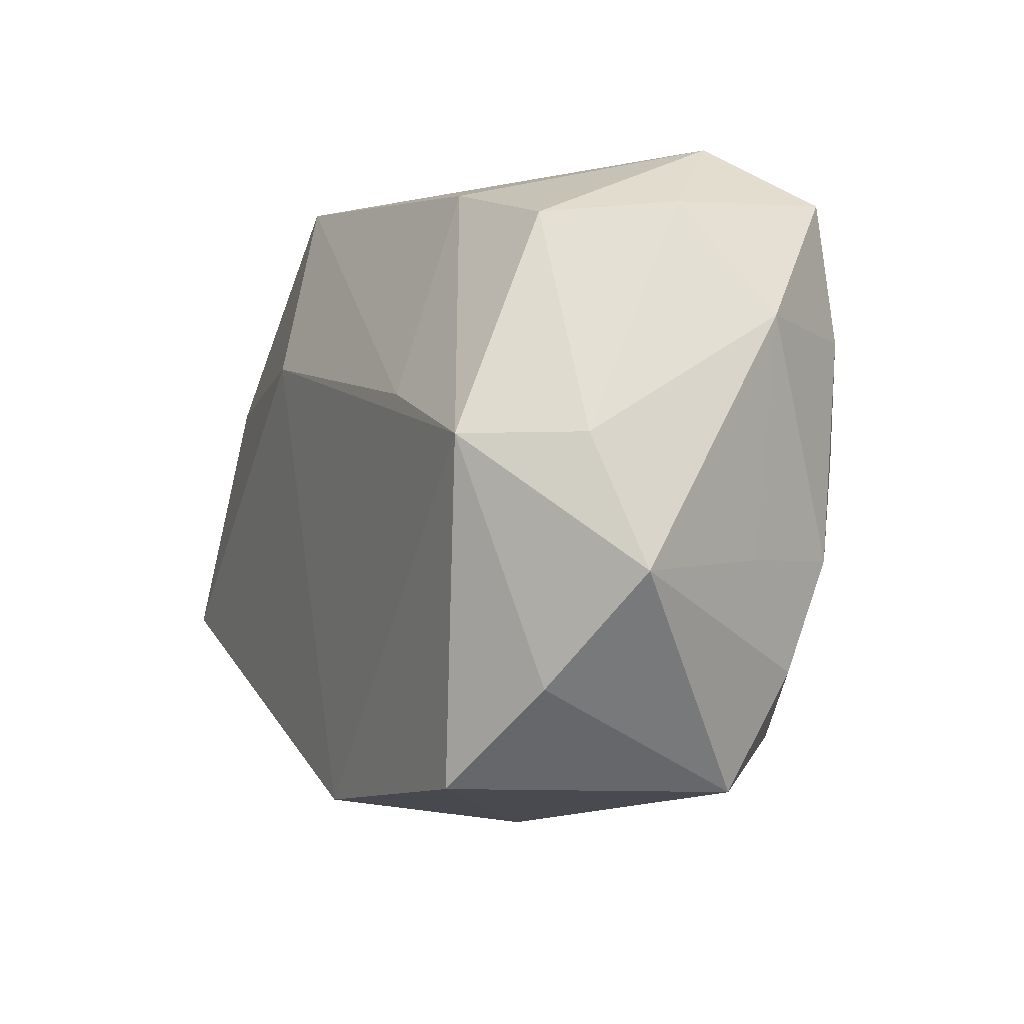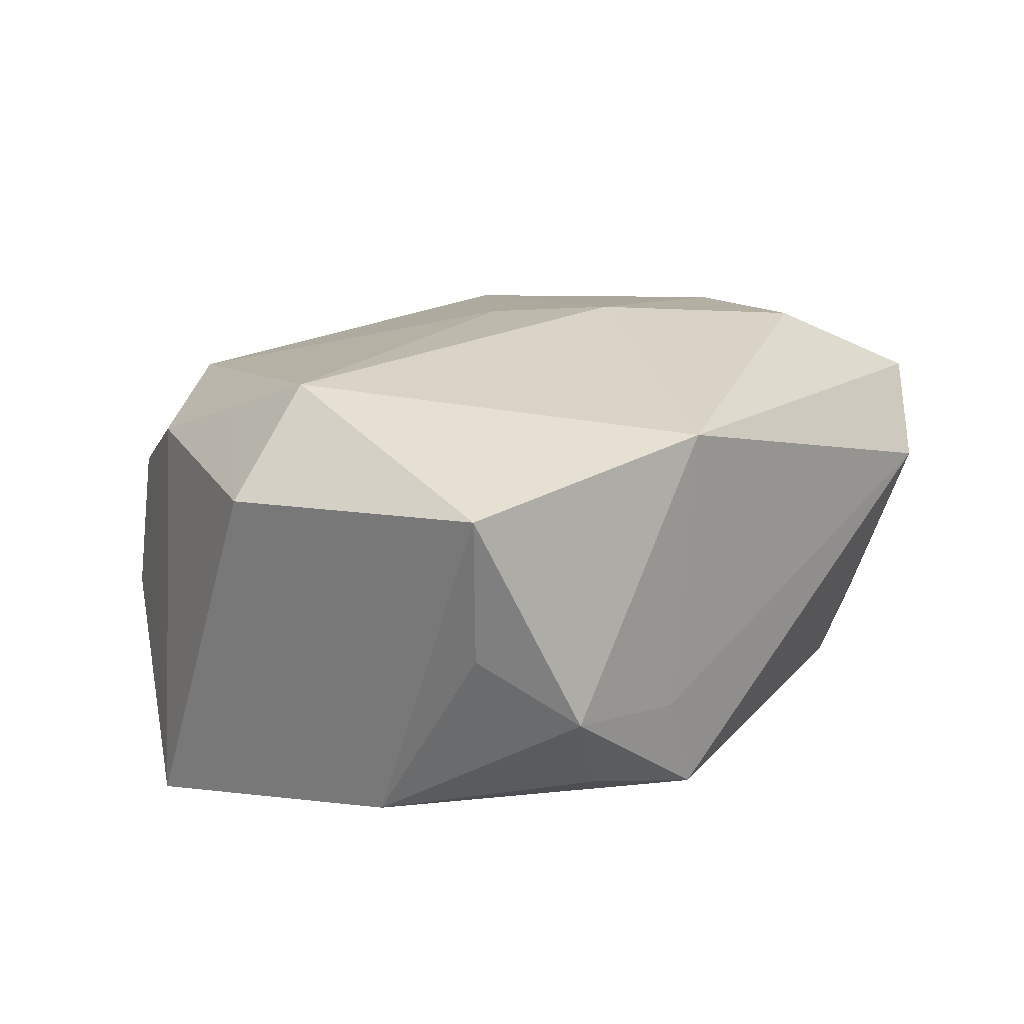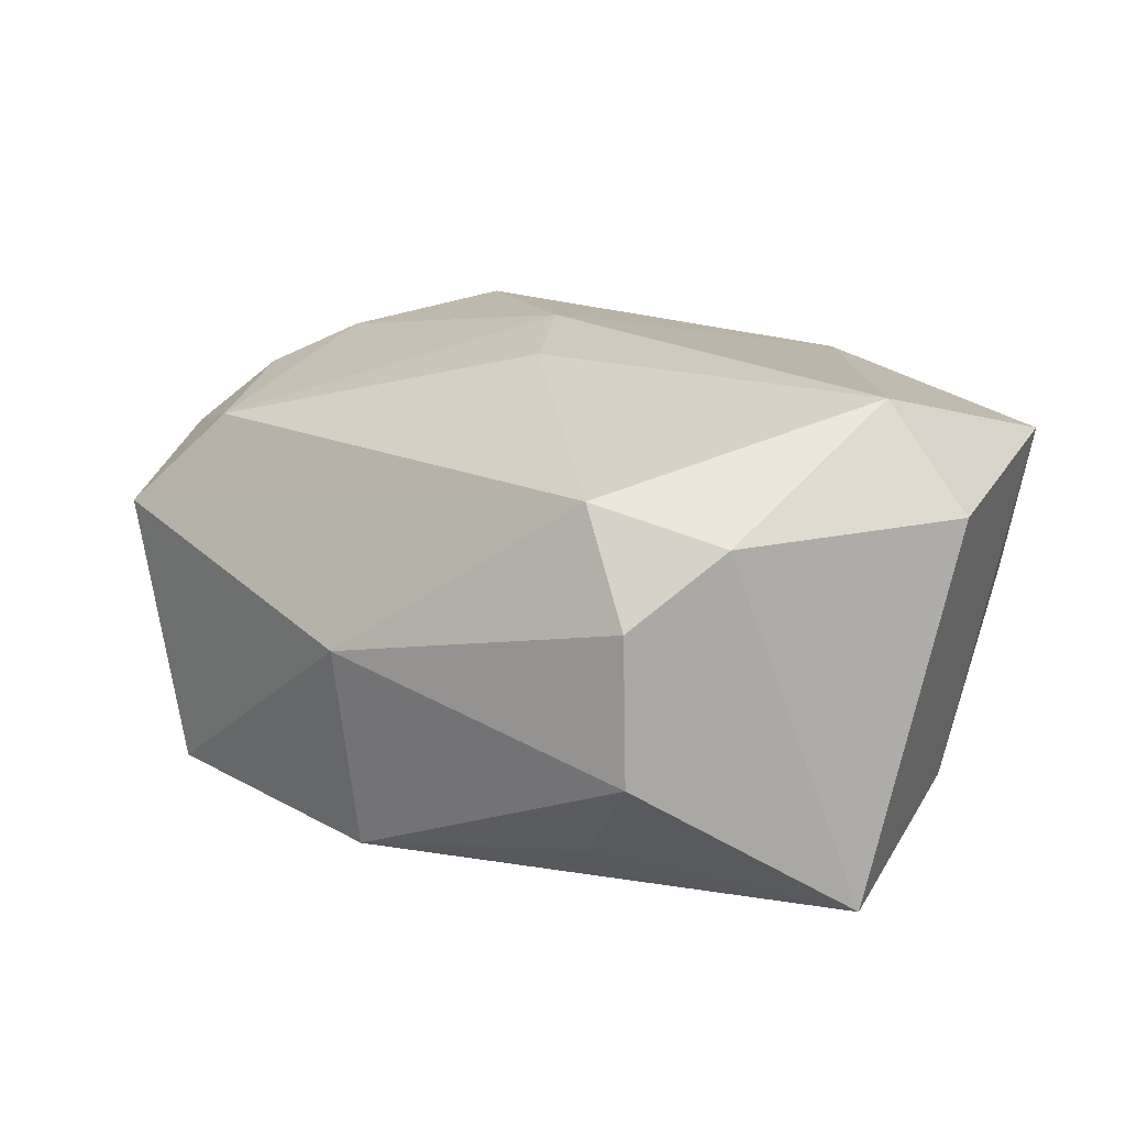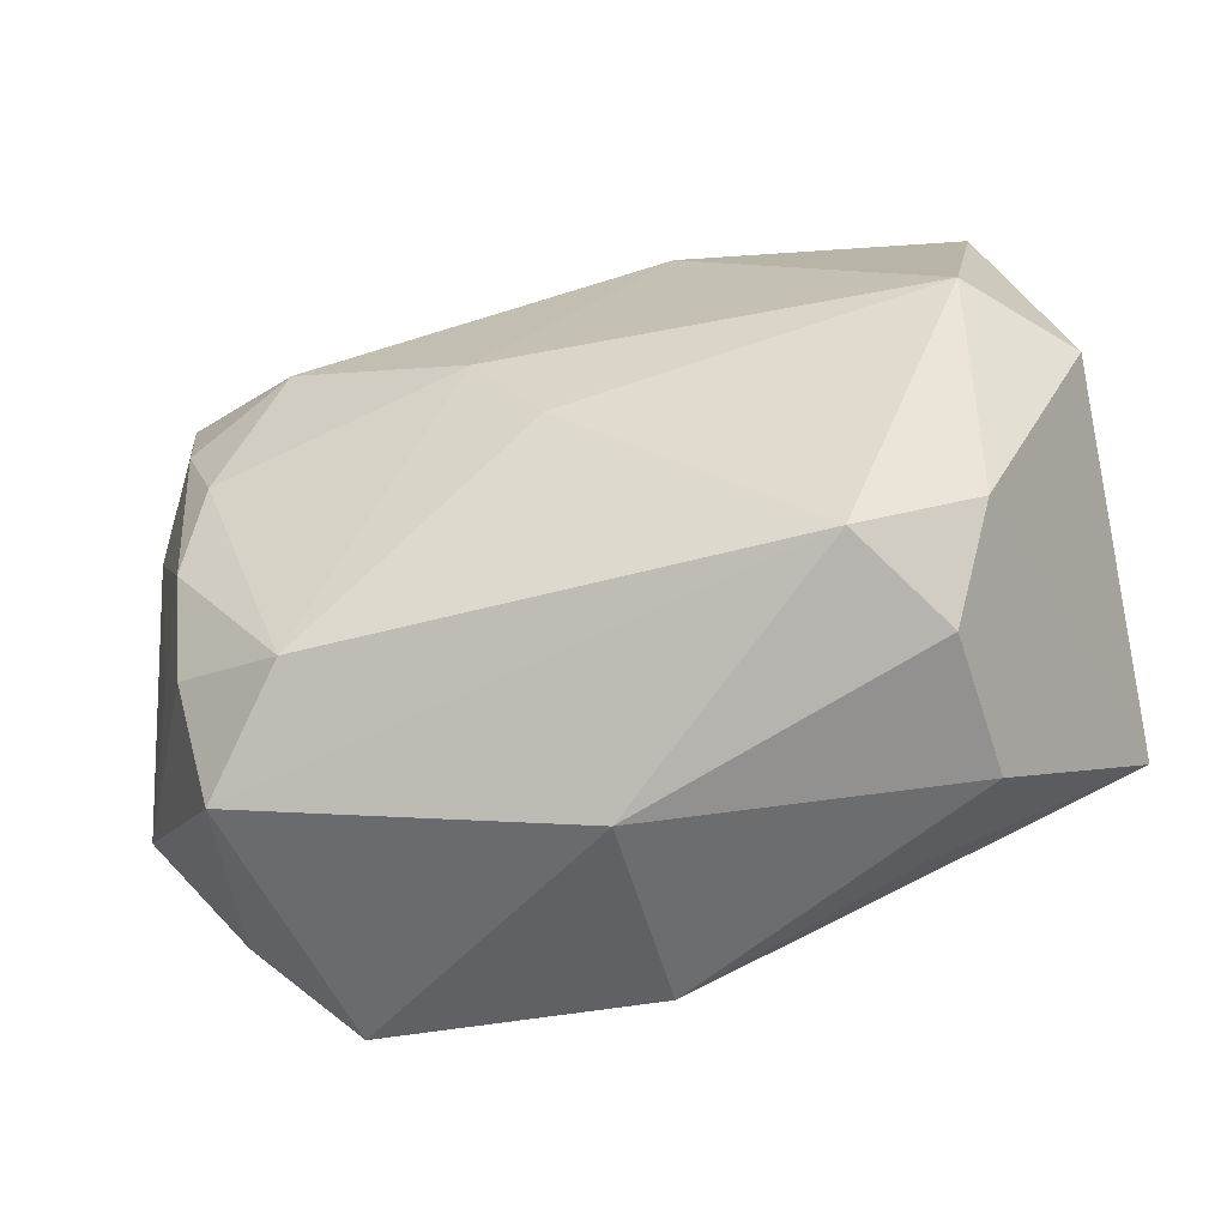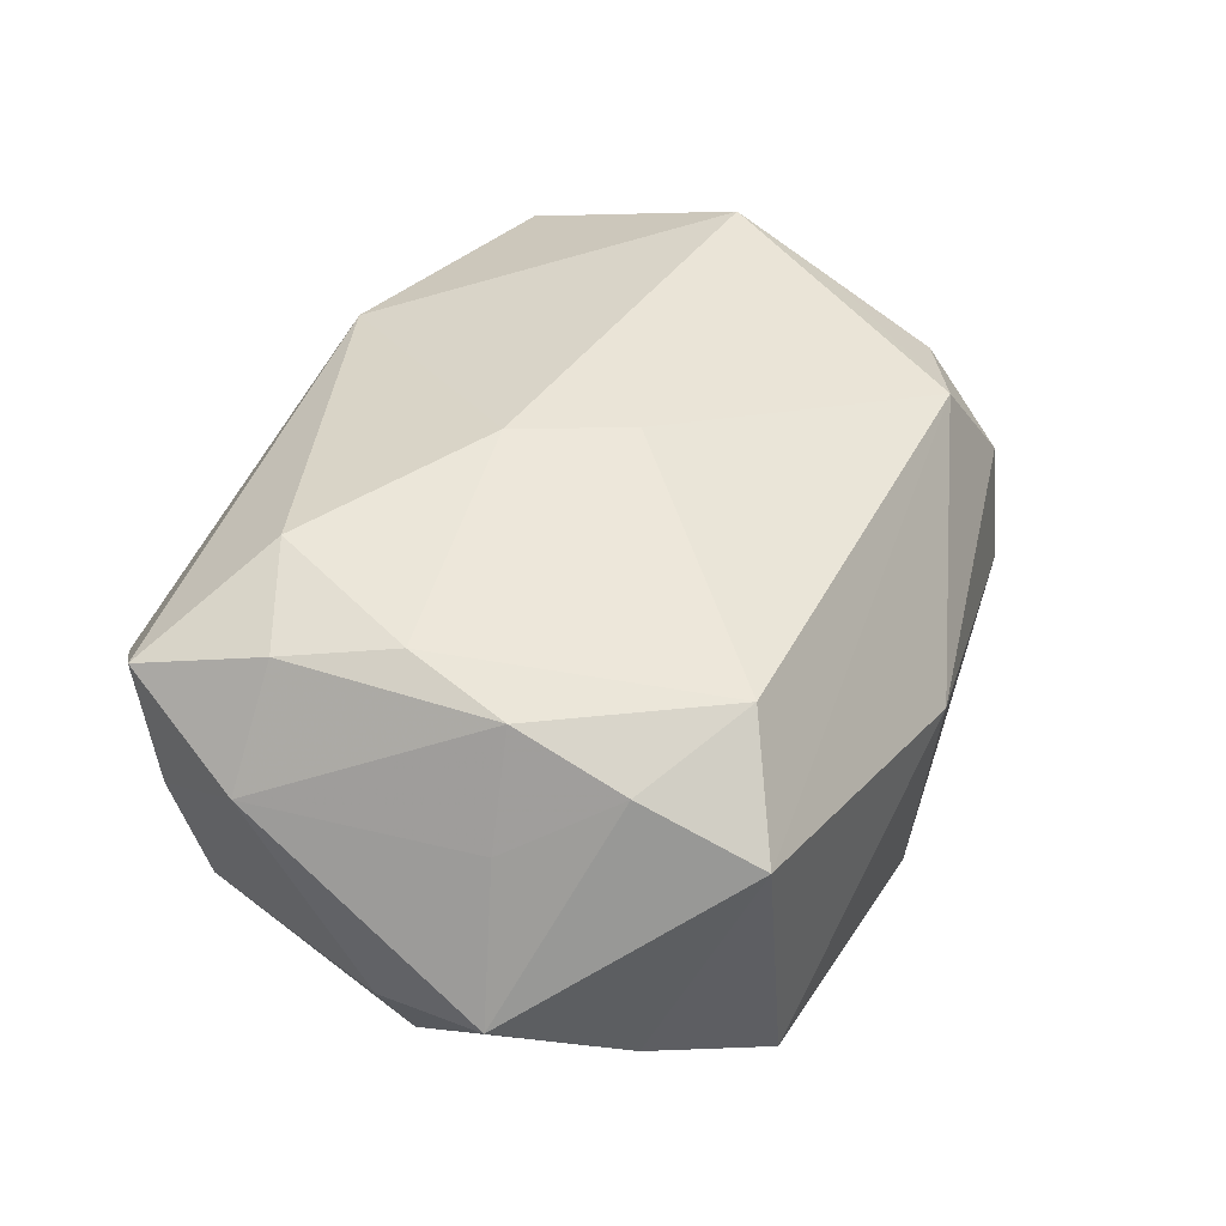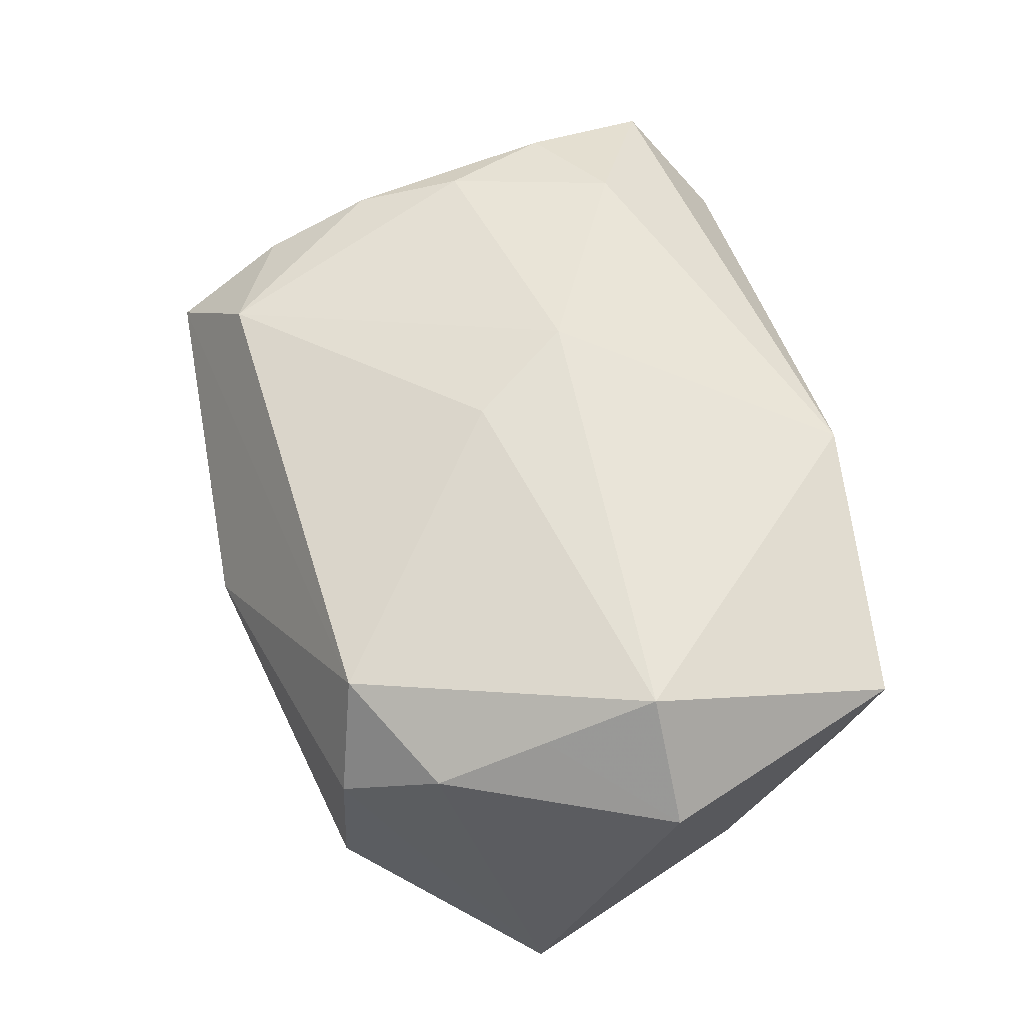
<metadata>
{"format":"obj","ext":"obj","renderer":"f3d","projection":"perspective","resolution":1024,"background":"white","views":[{"elev":-5.9,"azim":-115.6,"up":"+Y"},{"elev":19.7,"azim":129.9,"up":"+Z"},{"elev":20.4,"azim":40.5,"up":"+Z"},{"elev":-58.3,"azim":13.6,"up":"+Y"},{"elev":39.6,"azim":-64.4,"up":"+Z"},{"elev":61.8,"azim":73.1,"up":"+Z"}]}
</metadata>
<code>
v 0.01842 -0.004685 0.01035
v 0.01521 0.01652 -0.002984
v -0.0001432 -0.01846 0.0005996
v -0.02238 0.0005985 -0.006379
v -0.01269 -0.01364 0.009212
v -0.01838 -0.0104 0.007028
v -0.02096 -0.005011 0.00356
v -0.01998 0.01282 -0.0001162
v 8.239e-05 -0.01706 -0.01038
v 0.02368 0.001001 0.007772
v -0.01388 0.009062 0.01145
v -0.02287 0.006909 0.003721
v -0.003972 0.003013 0.01276
v 0.007786 0.01677 -0.004373
v 0.0156 -0.01511 0.004574
v -0.01227 0.00341 -0.01198
v -0.01165 0.0141 -0.008269
v -0.01734 0.0007873 0.01048
v -0.01844 0.01191 -0.007056
v -0.01627 0.01677 0.003596
v -0.01942 0.006469 0.009478
v 0.0117 0.01466 -0.008038
v -0.02406 -0.006006 -0.004117
v 0.01956 0.006735 -0.009096
v 0.01804 -0.01039 0.007935
v 0.01198 -0.0135 0.009748
v 0.02316 -0.006146 -0.01066
v 0.01894 0.01281 0.0007154
v 0.0188 0.00102 0.01276
v -0.01951 -0.01144 -0.007326
v -0.01852 -0.004688 0.009189
v -0.02069 0.01323 0.007584
v 0.005985 0.01677 -0.009509
v -0.01926 0.0005644 -0.0119
v 0.01228 -0.01357 -0.008056
v 0.003822 0.007112 -0.01231
v -0.01718 -0.01642 0.004141
v 0.005324 0.01629 0.0099
v 0.02006 0.0137 0.008588
v 0.01623 -0.01565 -0.002854
v -0.01427 -0.01618 -0.0101
v -0.000489 -0.002463 0.01229
f 29 38 13
f 25 27 10
f 18 5 13
f 3 26 37
f 26 5 37
f 13 5 42
f 42 5 26
f 42 29 13
f 26 29 42
f 39 29 10
f 38 29 39
f 10 27 39
f 1 29 26
f 26 25 1
f 10 29 1
f 1 25 10
f 15 26 3
f 3 40 15
f 15 25 26
f 27 25 15
f 15 40 27
f 27 40 35
f 5 18 31
f 4 34 23
f 19 34 4
f 3 37 41
f 38 39 2
f 36 34 16
f 16 33 36
f 24 27 36
f 36 33 24
f 24 39 27
f 20 32 38
f 11 18 13
f 13 38 11
f 38 32 11
f 6 37 5
f 5 31 6
f 6 31 7
f 23 37 6
f 6 7 23
f 7 31 12
f 23 7 12
f 12 4 23
f 23 34 30
f 34 41 30
f 30 37 23
f 30 41 37
f 27 35 9
f 36 27 9
f 9 35 40
f 9 34 36
f 9 41 34
f 9 40 3
f 3 41 9
f 33 2 22
f 22 24 33
f 2 24 22
f 28 2 39
f 39 24 28
f 28 24 2
f 19 20 17
f 17 20 33
f 33 16 17
f 17 34 19
f 17 16 34
f 8 20 19
f 32 20 8
f 8 12 32
f 19 4 8
f 4 12 8
f 32 12 21
f 21 12 31
f 21 31 18
f 18 11 21
f 21 11 32
f 33 20 14
f 14 2 33
f 14 20 38
f 38 2 14

</code>
